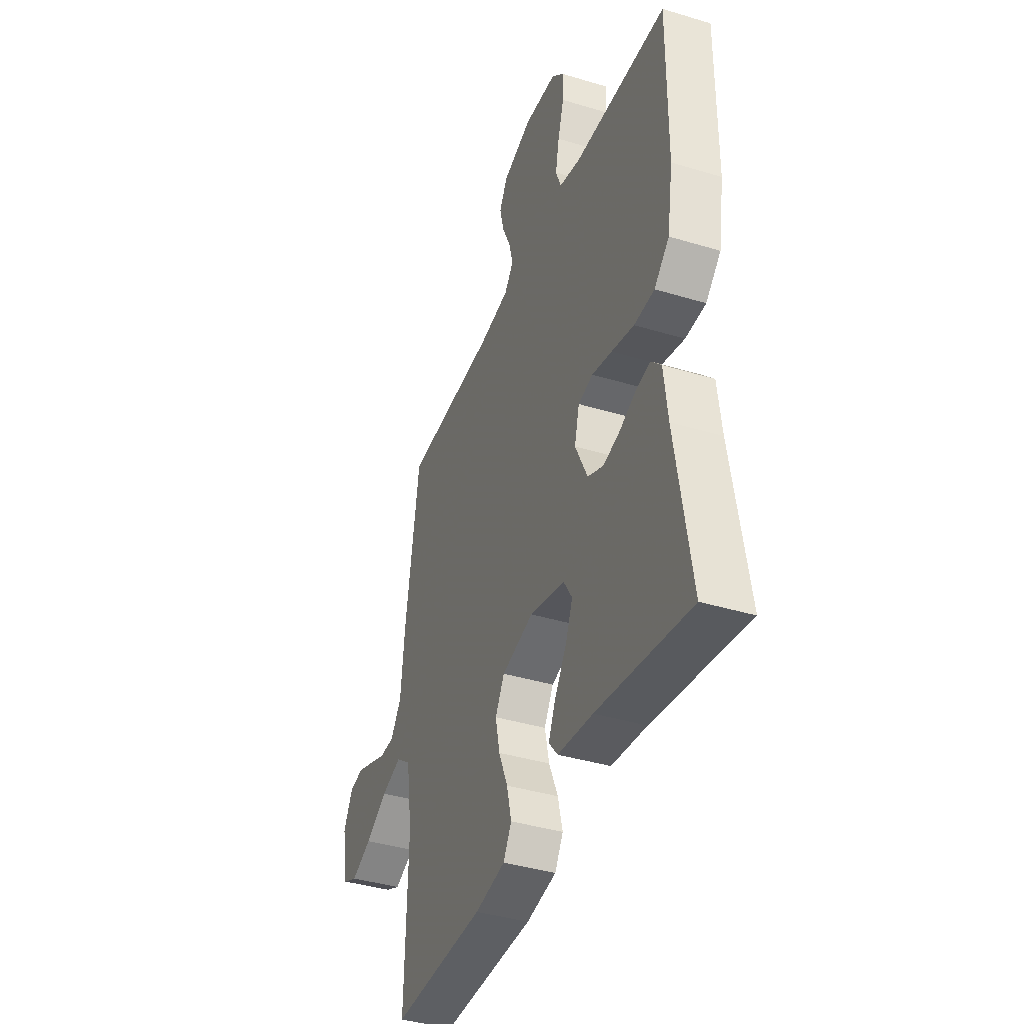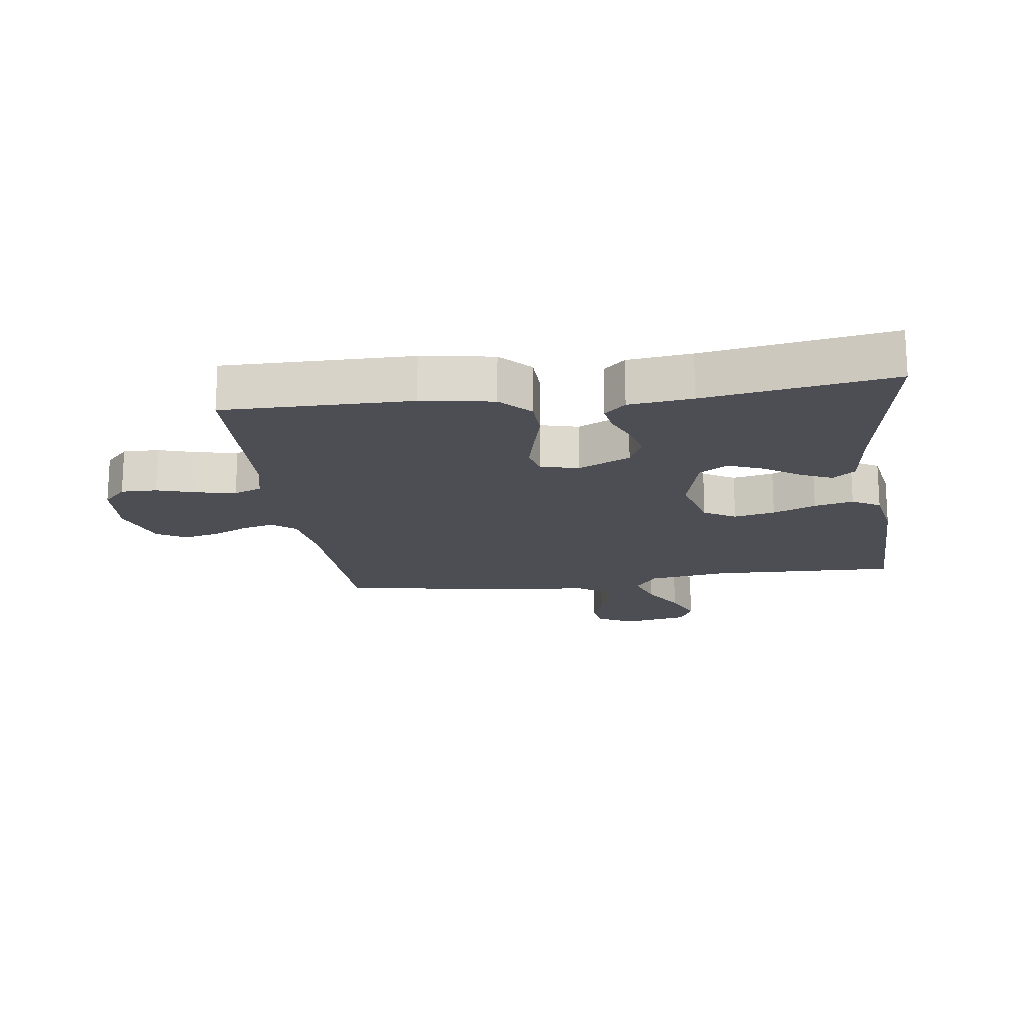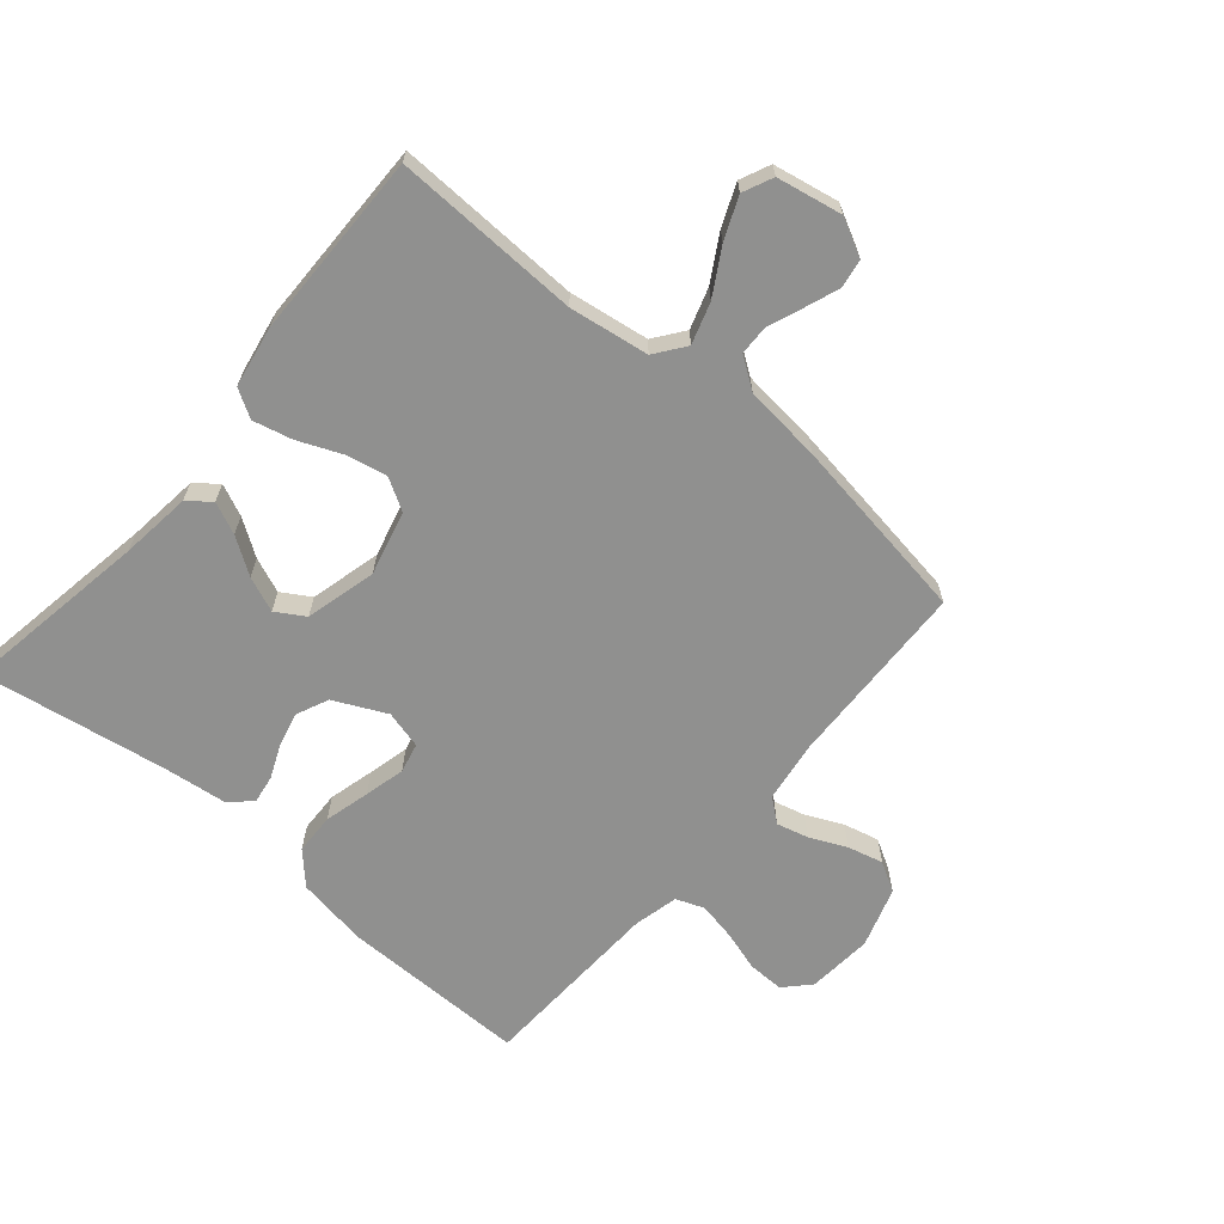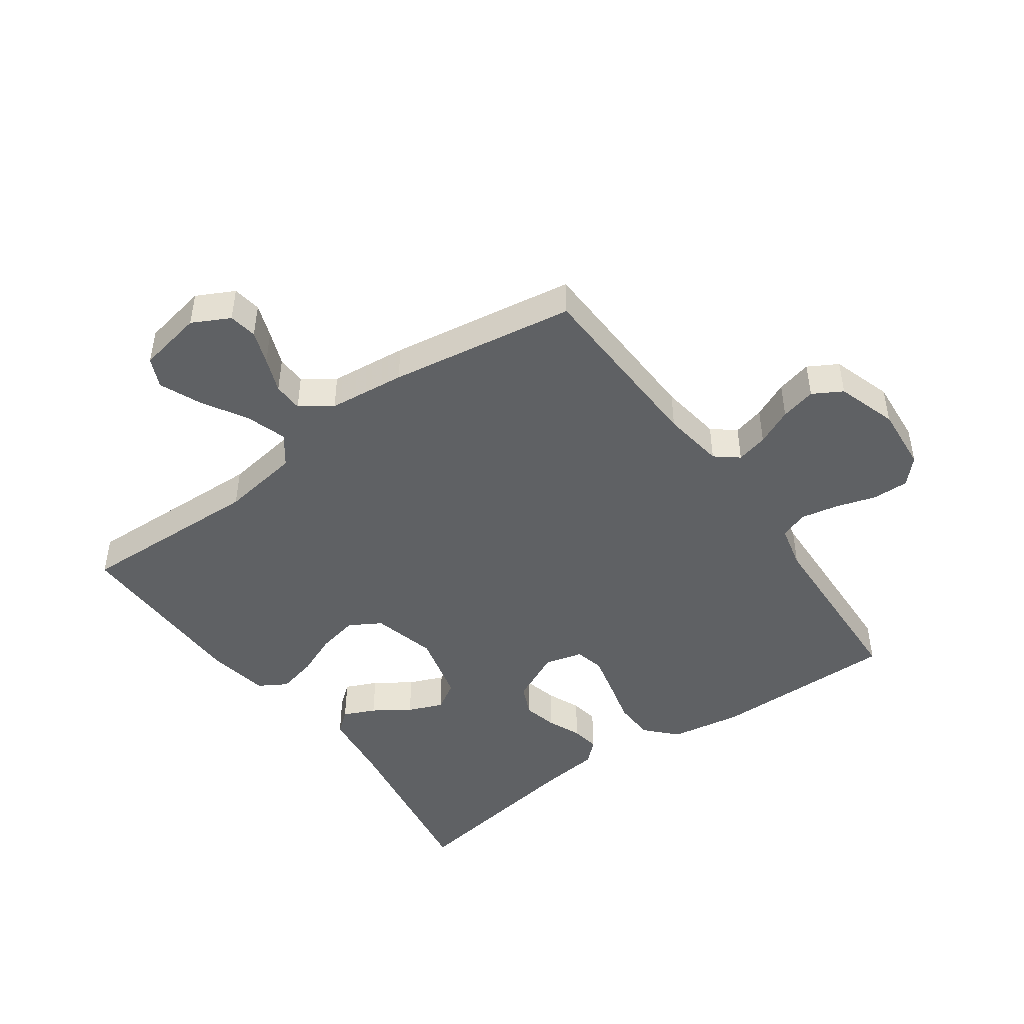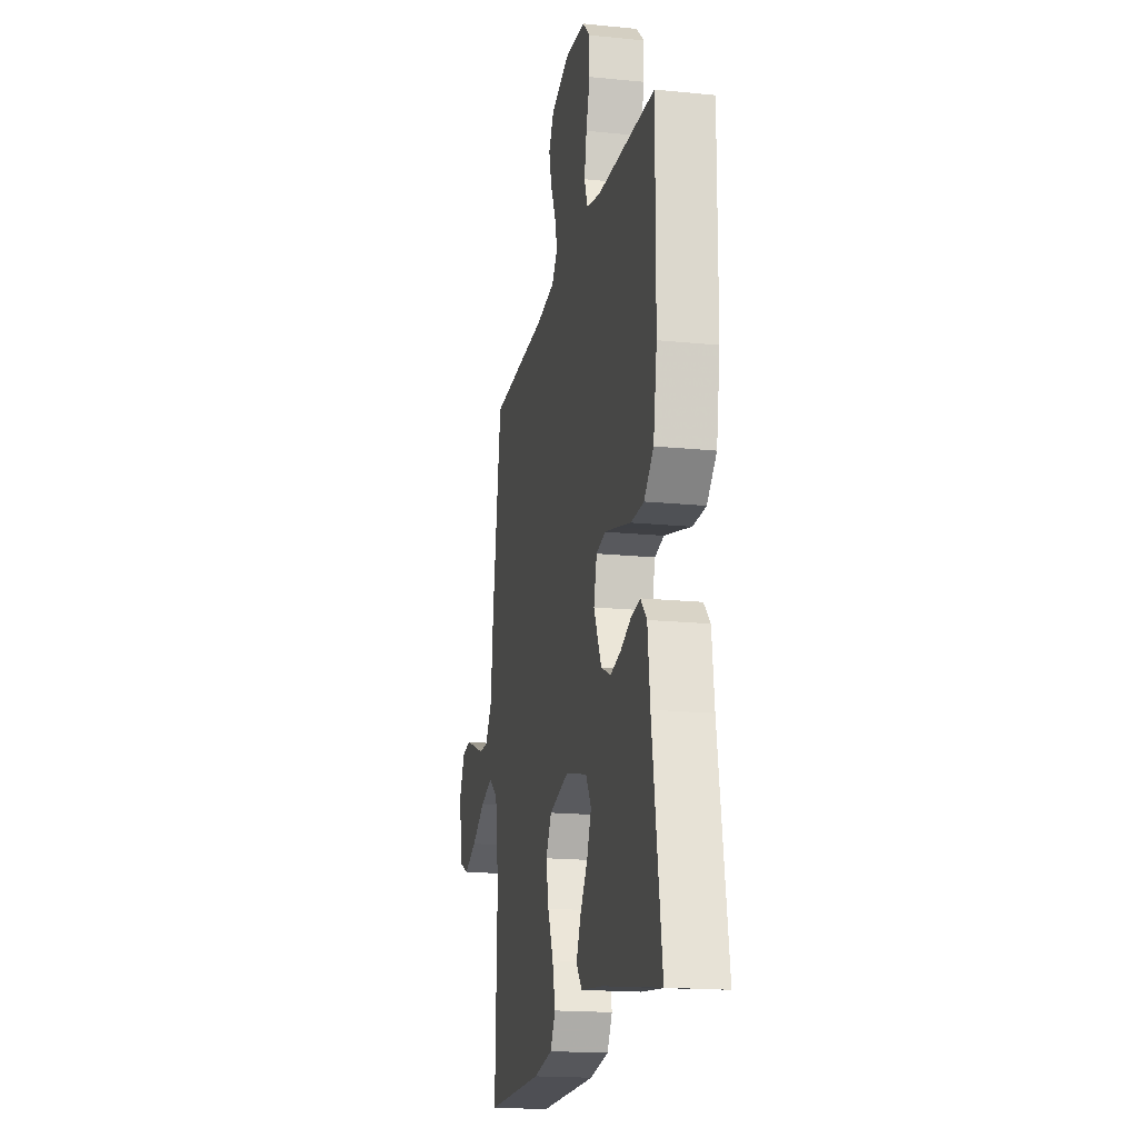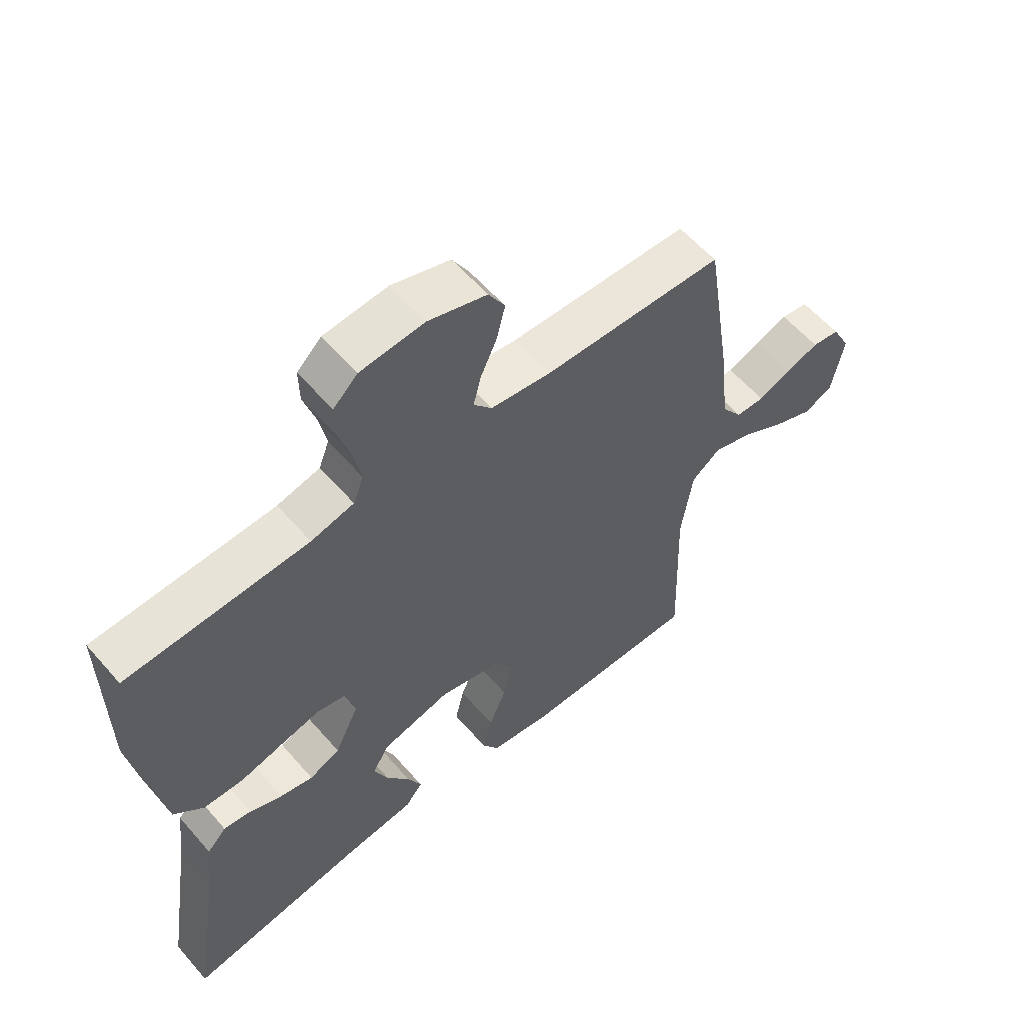
<metadata>
{"format":"obj","ext":"obj","renderer":"f3d","projection":"perspective","resolution":1024,"background":"white","views":[{"elev":-39.7,"azim":69.4,"up":"+Z"},{"elev":-17.4,"azim":97.9,"up":"+Y"},{"elev":-65.6,"azim":-130.3,"up":"+Y"},{"elev":-46.2,"azim":-54.3,"up":"+Y"},{"elev":-17.9,"azim":78.8,"up":"+Z"},{"elev":58.5,"azim":139.4,"up":"+Z"}]}
</metadata>
<code>
v 0.5 0.07 0.5
v 0.498 0.07 0.2
v 0.479 0.07 0.085
v 0.43 0.07 0.039
v 0.364 0.07 0.037
v 0.291 0.07 0.056
v 0.226 0.07 0.072
v 0.178 0.07 0.061
v 0.162 0.07 0
v 0.202 0.07 -0.084
v 0.253 0.07 -0.107
v 0.308 0.07 -0.094
v 0.362 0.07 -0.071
v 0.408 0.07 -0.064
v 0.44 0.07 -0.098
v 0.452 0.07 -0.2
v 0.5 0.07 -0.5
v 0.2 0.07 -0.45
v 0.086 0.07 -0.436
v 0.057 0.07 -0.4
v 0.08 0.07 -0.349
v 0.119 0.07 -0.291
v 0.142 0.07 -0.235
v 0.114 0.07 -0.189
v 0 0.07 -0.16
v -0.103 0.07 -0.186
v -0.133 0.07 -0.237
v -0.119 0.07 -0.303
v -0.09 0.07 -0.372
v -0.075 0.07 -0.435
v -0.102 0.07 -0.48
v -0.2 0.07 -0.497
v -0.5 0.07 -0.5
v -0.49 0.07 -0.2
v -0.509 0.07 -0.072
v -0.557 0.07 -0.036
v -0.623 0.07 -0.057
v -0.695 0.07 -0.099
v -0.762 0.07 -0.127
v -0.81 0.07 -0.105
v -0.83 0.07 0
v -0.799 0.07 0.06
v -0.753 0.07 0.067
v -0.699 0.07 0.047
v -0.643 0.07 0.025
v -0.595 0.07 0.026
v -0.56 0.07 0.076
v -0.547 0.07 0.2
v -0.5 0.07 0.5
v -0.2 0.07 0.51
v -0.1 0.07 0.524
v -0.07 0.07 0.561
v -0.083 0.07 0.612
v -0.11 0.07 0.671
v -0.124 0.07 0.728
v -0.097 0.07 0.775
v 0 0.07 0.806
v 0.105 0.07 0.797
v 0.145 0.07 0.759
v 0.144 0.07 0.701
v 0.124 0.07 0.636
v 0.112 0.07 0.575
v 0.129 0.07 0.53
v 0.2 0.07 0.513
v 0.5 0 0.5
v 0.498 0 0.2
v 0.479 0 0.085
v 0.43 0 0.039
v 0.364 0 0.037
v 0.291 0 0.056
v 0.226 0 0.072
v 0.178 0 0.061
v 0.162 0 0
v 0.202 0 -0.084
v 0.253 0 -0.107
v 0.308 0 -0.094
v 0.362 0 -0.071
v 0.408 0 -0.064
v 0.44 0 -0.098
v 0.452 0 -0.2
v 0.5 0 -0.5
v 0.2 0 -0.45
v 0.086 0 -0.436
v 0.057 0 -0.4
v 0.08 0 -0.349
v 0.119 0 -0.291
v 0.142 0 -0.235
v 0.114 0 -0.189
v 0 0 -0.16
v -0.103 0 -0.186
v -0.133 0 -0.237
v -0.119 0 -0.303
v -0.09 0 -0.372
v -0.075 0 -0.435
v -0.102 0 -0.48
v -0.2 0 -0.497
v -0.5 0 -0.5
v -0.49 0 -0.2
v -0.509 0 -0.072
v -0.557 0 -0.036
v -0.623 0 -0.057
v -0.695 0 -0.099
v -0.762 0 -0.127
v -0.81 0 -0.105
v -0.83 0 0
v -0.799 0 0.06
v -0.753 0 0.067
v -0.699 0 0.047
v -0.643 0 0.025
v -0.595 0 0.026
v -0.56 0 0.076
v -0.547 0 0.2
v -0.5 0 0.5
v -0.2 0 0.51
v -0.1 0 0.524
v -0.07 0 0.561
v -0.083 0 0.612
v -0.11 0 0.671
v -0.124 0 0.728
v -0.097 0 0.775
v 0 0 0.806
v 0.105 0 0.797
v 0.145 0 0.759
v 0.144 0 0.701
v 0.124 0 0.636
v 0.112 0 0.575
v 0.129 0 0.53
v 0.2 0 0.513
f 58 59 60 61
f 58 61 62
f 57 58 62
f 56 57 62 63
f 53 54 55 56
f 52 53 56 63
f 47 48 49 50
f 46 47 50 51
f 42 43 44 45
f 40 41 42 45
f 40 45 46
f 37 38 39 40
f 36 37 40 46
f 35 36 46 51
f 31 32 33 34
f 28 29 30 31
f 27 28 31 34
f 26 27 34 35
f 19 20 21 22
f 18 19 22 23
f 16 17 18 23
f 15 16 23 24
f 12 13 14 15
f 11 12 15 24
f 3 4 5 6
f 3 6 7
f 64 1 2 3
f 64 3 7
f 63 64 7 8
f 52 63 8 9
f 51 52 9
f 25 26 35 51
f 25 51 9 10
f 10 11 24 25
f 125 124 123 122
f 126 125 122
f 126 122 121
f 127 126 121 120
f 120 119 118 117
f 127 120 117 116
f 114 113 112 111
f 115 114 111 110
f 109 108 107 106
f 109 106 105 104
f 110 109 104
f 104 103 102 101
f 110 104 101 100
f 115 110 100 99
f 98 97 96 95
f 95 94 93 92
f 98 95 92 91
f 99 98 91 90
f 86 85 84 83
f 87 86 83 82
f 87 82 81 80
f 88 87 80 79
f 79 78 77 76
f 88 79 76 75
f 70 69 68 67
f 71 70 67
f 67 66 65 128
f 71 67 128
f 72 71 128 127
f 73 72 127 116
f 73 116 115
f 115 99 90 89
f 74 73 115 89
f 89 88 75 74
f 1 65 66 2
f 2 66 67 3
f 3 67 68 4
f 4 68 69 5
f 5 69 70 6
f 6 70 71 7
f 7 71 72 8
f 8 72 73 9
f 9 73 74 10
f 10 74 75 11
f 11 75 76 12
f 12 76 77 13
f 13 77 78 14
f 14 78 79 15
f 15 79 80 16
f 16 80 81 17
f 17 81 82 18
f 18 82 83 19
f 19 83 84 20
f 20 84 85 21
f 21 85 86 22
f 22 86 87 23
f 23 87 88 24
f 24 88 89 25
f 25 89 90 26
f 26 90 91 27
f 27 91 92 28
f 28 92 93 29
f 29 93 94 30
f 30 94 95 31
f 31 95 96 32
f 32 96 97 33
f 33 97 98 34
f 34 98 99 35
f 35 99 100 36
f 36 100 101 37
f 37 101 102 38
f 38 102 103 39
f 39 103 104 40
f 40 104 105 41
f 41 105 106 42
f 42 106 107 43
f 43 107 108 44
f 44 108 109 45
f 45 109 110 46
f 46 110 111 47
f 47 111 112 48
f 48 112 113 49
f 49 113 114 50
f 50 114 115 51
f 51 115 116 52
f 52 116 117 53
f 53 117 118 54
f 54 118 119 55
f 55 119 120 56
f 56 120 121 57
f 57 121 122 58
f 58 122 123 59
f 59 123 124 60
f 60 124 125 61
f 61 125 126 62
f 62 126 127 63
f 63 127 128 64
f 64 128 65 1

</code>
